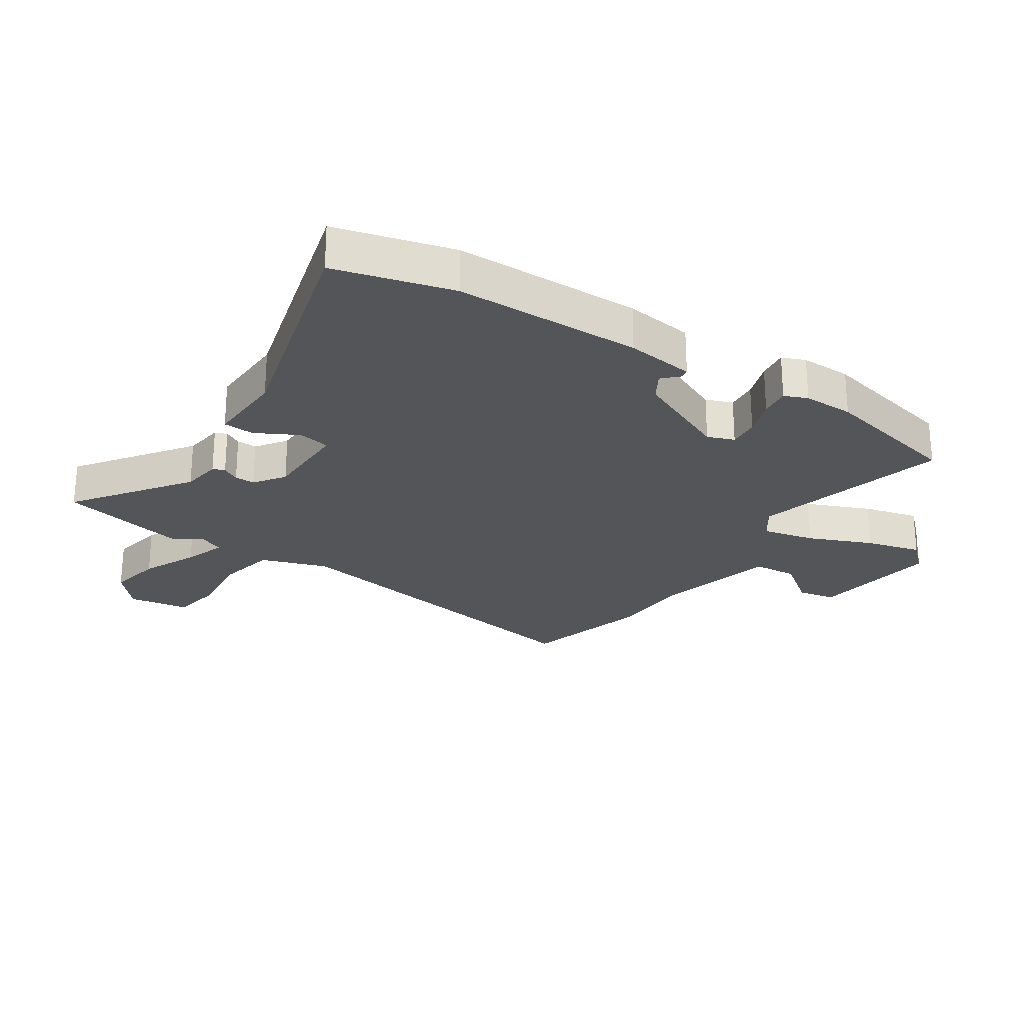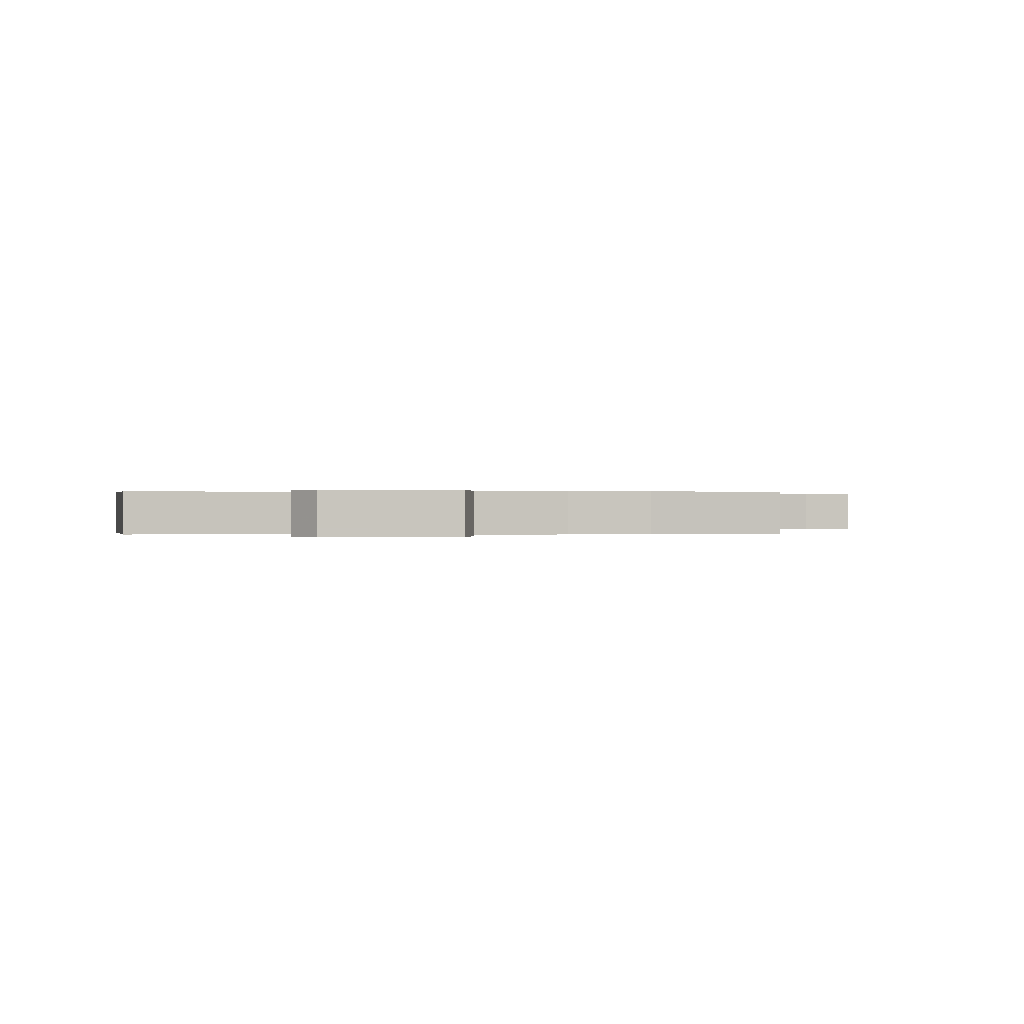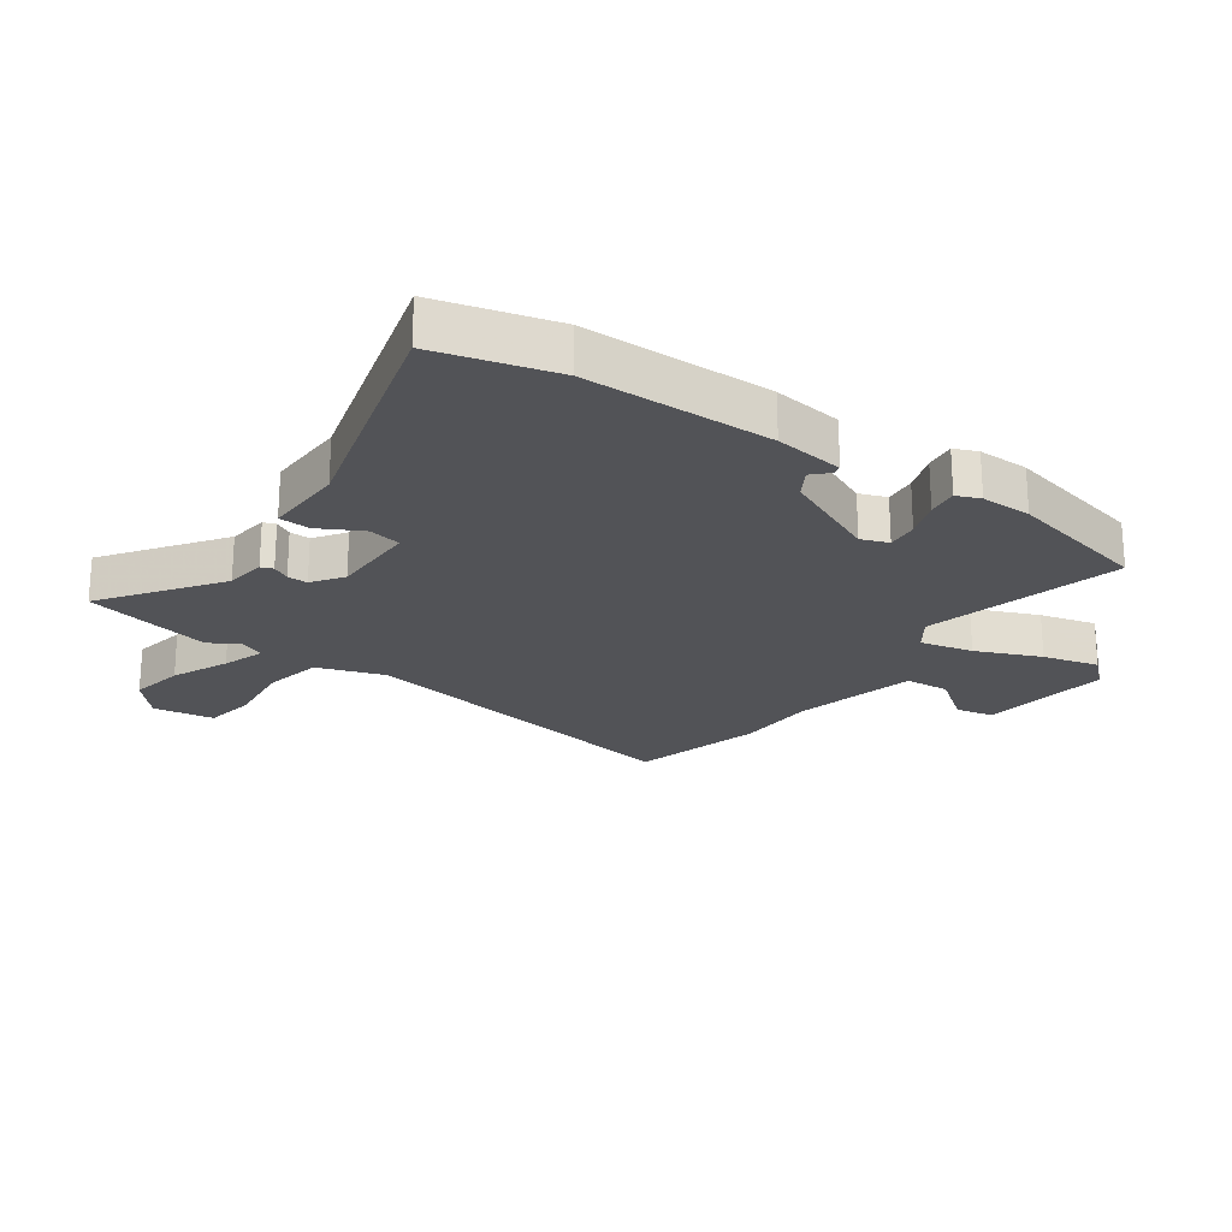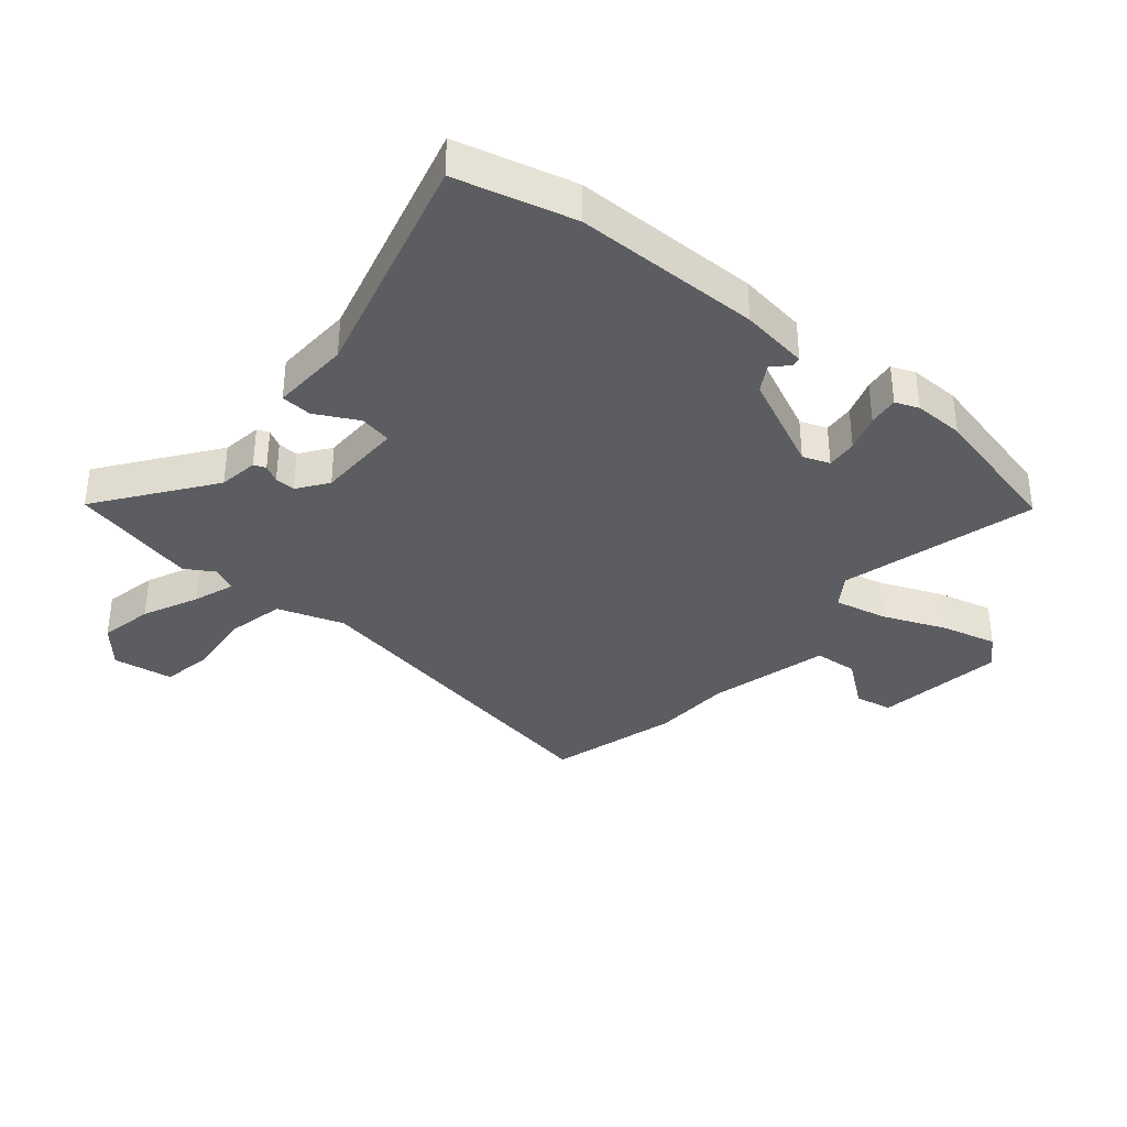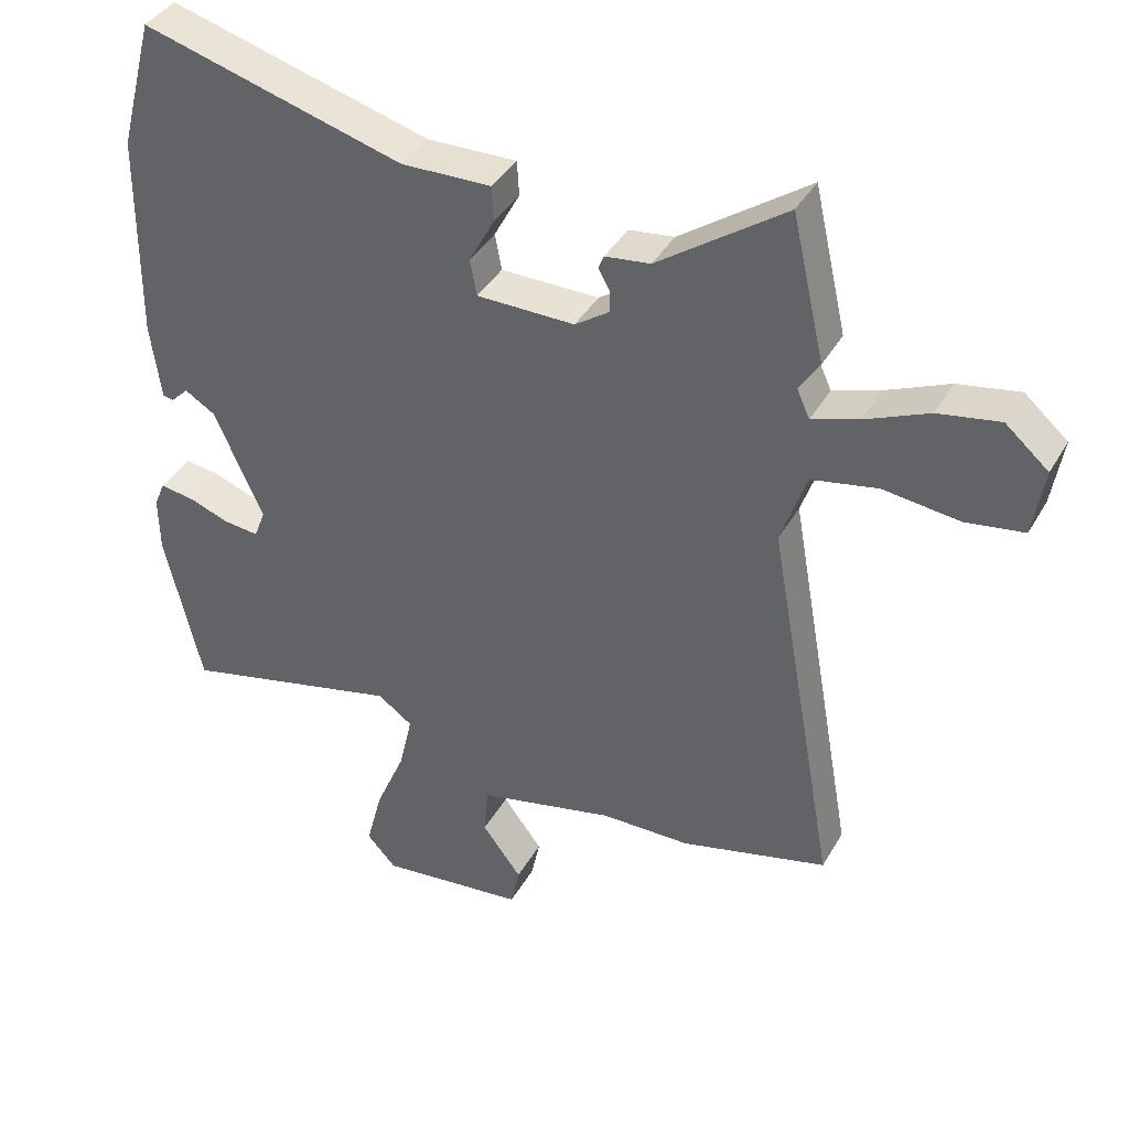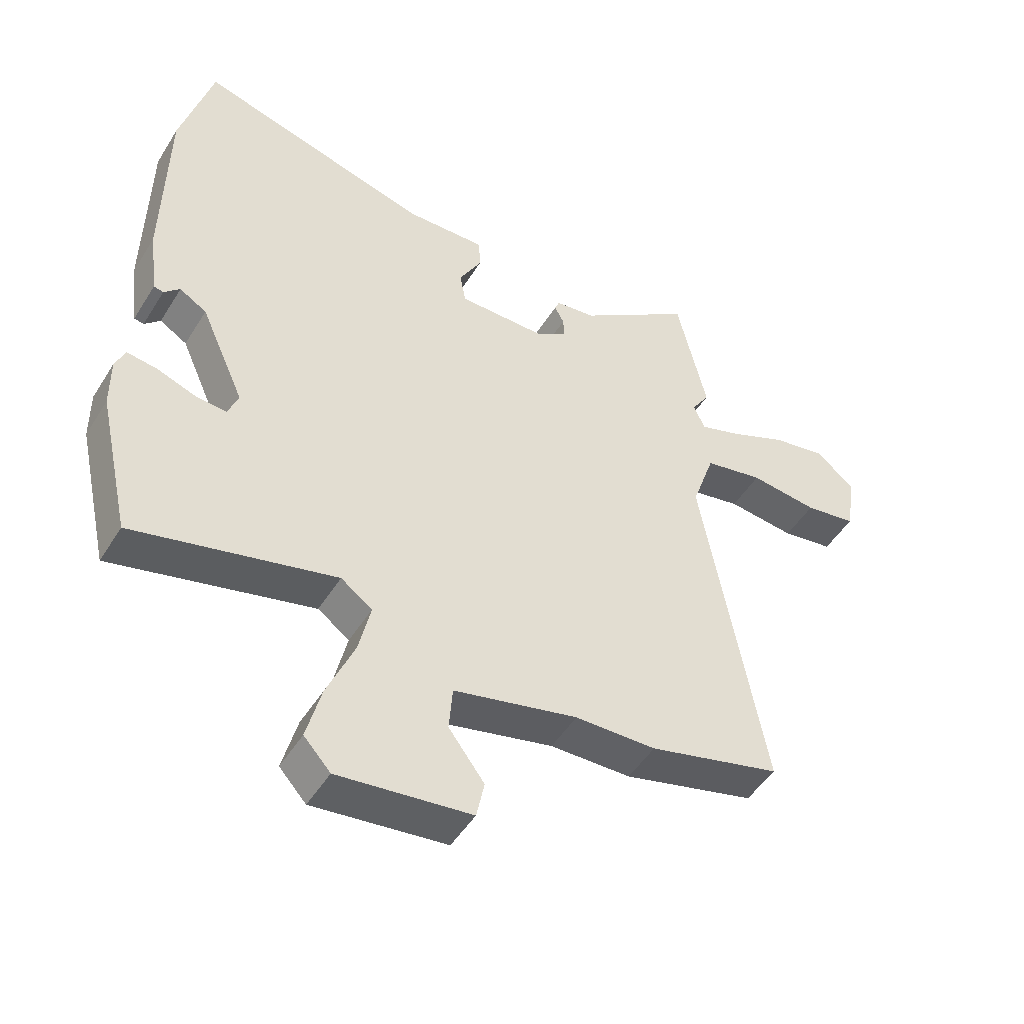
<metadata>
{"format":"obj","ext":"obj","renderer":"f3d","projection":"perspective","resolution":1024,"background":"white","views":[{"elev":-24.8,"azim":56.4,"up":"+Y"},{"elev":0.2,"azim":179.5,"up":"+Y"},{"elev":-22.4,"azim":54.7,"up":"+Y"},{"elev":-35.5,"azim":49.5,"up":"+Y"},{"elev":39.8,"azim":-152.7,"up":"+Z"},{"elev":-48.9,"azim":149.3,"up":"+Z"}]}
</metadata>
<code>
v 0.545 0.07 -0.302
v 0.491 0.07 -0.541
v 0.16 0.07 -0.458
v 0.108 0.07 -0.495
v 0.128 0.07 -0.583
v 0.173 0.07 -0.69
v 0.197 0.07 -0.783
v 0.153 0.07 -0.831
v -0.066 0.07 -0.804
v -0.079 0.07 -0.741
v -0.02 0.07 -0.662
v -0.026 0.07 -0.588
v -0.231 0.07 -0.539
v -0.365 0.07 -0.536
v -0.584 0.07 -0.478
v -0.481 0.07 0.098
v -0.519 0.07 0.21
v -0.617 0.07 0.23
v -0.73 0.07 0.217
v -0.816 0.07 0.231
v -0.832 0.07 0.333
v -0.768 0.07 0.388
v -0.677 0.07 0.371
v -0.583 0.07 0.329
v -0.513 0.07 0.305
v -0.494 0.07 0.347
v -0.524 0.07 0.395
v -0.475 0.07 0.609
v -0.285 0.07 0.473
v -0.218 0.07 0.464
v -0.21 0.07 0.444
v -0.226 0.07 0.415
v -0.227 0.07 0.381
v -0.176 0.07 0.345
v -0.03 0.07 0.345
v -0.02 0.07 0.399
v -0.058 0.07 0.47
v -0.055 0.07 0.522
v 0.079 0.07 0.518
v 0.467 0.07 0.624
v 0.519 0.07 0.428
v 0.523 0.07 0.115
v 0.508 0.07 0
v 0.492 0.07 -0.003
v 0.466 0.07 0.023
v 0.421 0.07 -0.004
v 0.348 0.07 -0.167
v 0.365 0.07 -0.212
v 0.417 0.07 -0.207
v 0.479 0.07 -0.185
v 0.53 0.07 -0.178
v 0.546 0.07 -0.217
v 0.545 0 -0.302
v 0.491 0 -0.541
v 0.16 0 -0.458
v 0.108 0 -0.495
v 0.128 0 -0.583
v 0.173 0 -0.69
v 0.197 0 -0.783
v 0.153 0 -0.831
v -0.066 0 -0.804
v -0.079 0 -0.741
v -0.02 0 -0.662
v -0.026 0 -0.588
v -0.231 0 -0.539
v -0.365 0 -0.536
v -0.584 0 -0.478
v -0.481 0 0.098
v -0.519 0 0.21
v -0.617 0 0.23
v -0.73 0 0.217
v -0.816 0 0.231
v -0.832 0 0.333
v -0.768 0 0.388
v -0.677 0 0.371
v -0.583 0 0.329
v -0.513 0 0.305
v -0.494 0 0.347
v -0.524 0 0.395
v -0.475 0 0.609
v -0.285 0 0.473
v -0.218 0 0.464
v -0.21 0 0.444
v -0.226 0 0.415
v -0.227 0 0.381
v -0.176 0 0.345
v -0.03 0 0.345
v -0.02 0 0.399
v -0.058 0 0.47
v -0.055 0 0.522
v 0.079 0 0.518
v 0.467 0 0.624
v 0.519 0 0.428
v 0.523 0 0.115
v 0.508 0 0
v 0.492 0 -0.003
v 0.466 0 0.023
v 0.421 0 -0.004
v 0.348 0 -0.167
v 0.365 0 -0.212
v 0.417 0 -0.207
v 0.479 0 -0.185
v 0.53 0 -0.178
v 0.546 0 -0.217
f 1 2 3
f 52 1 3
f 51 52 3
f 50 51 3
f 49 50 3
f 48 49 3 4
f 47 48 4
f 46 47 4
f 43 44 45
f 42 43 45
f 41 42 45
f 40 41 45
f 39 40 45
f 39 45 46
f 38 39 46
f 37 38 46
f 36 37 46
f 35 36 46 4
f 29 30 31 32
f 29 32 33
f 28 29 33
f 27 28 33
f 26 27 33
f 25 26 33 34
f 22 23 24
f 21 22 24
f 20 21 24
f 19 20 24
f 18 19 24
f 17 18 24 25
f 34 35 4
f 25 34 4
f 17 25 4
f 16 17 4
f 9 10 11
f 8 9 11
f 7 8 11
f 6 7 11
f 5 6 11
f 5 11 12
f 4 5 12 13
f 14 15 16
f 13 14 16
f 4 13 16
f 55 54 53
f 55 53 104
f 55 104 103
f 55 103 102
f 55 102 101
f 56 55 101 100
f 56 100 99
f 56 99 98
f 97 96 95
f 97 95 94
f 97 94 93
f 97 93 92
f 97 92 91
f 98 97 91
f 98 91 90
f 98 90 89
f 98 89 88
f 56 98 88 87
f 84 83 82 81
f 85 84 81
f 85 81 80
f 85 80 79
f 85 79 78
f 86 85 78 77
f 76 75 74
f 76 74 73
f 76 73 72
f 76 72 71
f 76 71 70
f 77 76 70 69
f 56 87 86
f 56 86 77
f 56 77 69
f 56 69 68
f 63 62 61
f 63 61 60
f 63 60 59
f 63 59 58
f 63 58 57
f 64 63 57
f 65 64 57 56
f 68 67 66
f 68 66 65
f 68 65 56
f 1 53 54 2
f 2 54 55 3
f 3 55 56 4
f 4 56 57 5
f 5 57 58 6
f 6 58 59 7
f 7 59 60 8
f 8 60 61 9
f 9 61 62 10
f 10 62 63 11
f 11 63 64 12
f 12 64 65 13
f 13 65 66 14
f 14 66 67 15
f 15 67 68 16
f 16 68 69 17
f 17 69 70 18
f 18 70 71 19
f 19 71 72 20
f 20 72 73 21
f 21 73 74 22
f 22 74 75 23
f 23 75 76 24
f 24 76 77 25
f 25 77 78 26
f 26 78 79 27
f 27 79 80 28
f 28 80 81 29
f 29 81 82 30
f 30 82 83 31
f 31 83 84 32
f 32 84 85 33
f 33 85 86 34
f 34 86 87 35
f 35 87 88 36
f 36 88 89 37
f 37 89 90 38
f 38 90 91 39
f 39 91 92 40
f 40 92 93 41
f 41 93 94 42
f 42 94 95 43
f 43 95 96 44
f 44 96 97 45
f 45 97 98 46
f 46 98 99 47
f 47 99 100 48
f 48 100 101 49
f 49 101 102 50
f 50 102 103 51
f 51 103 104 52
f 52 104 53 1

</code>
